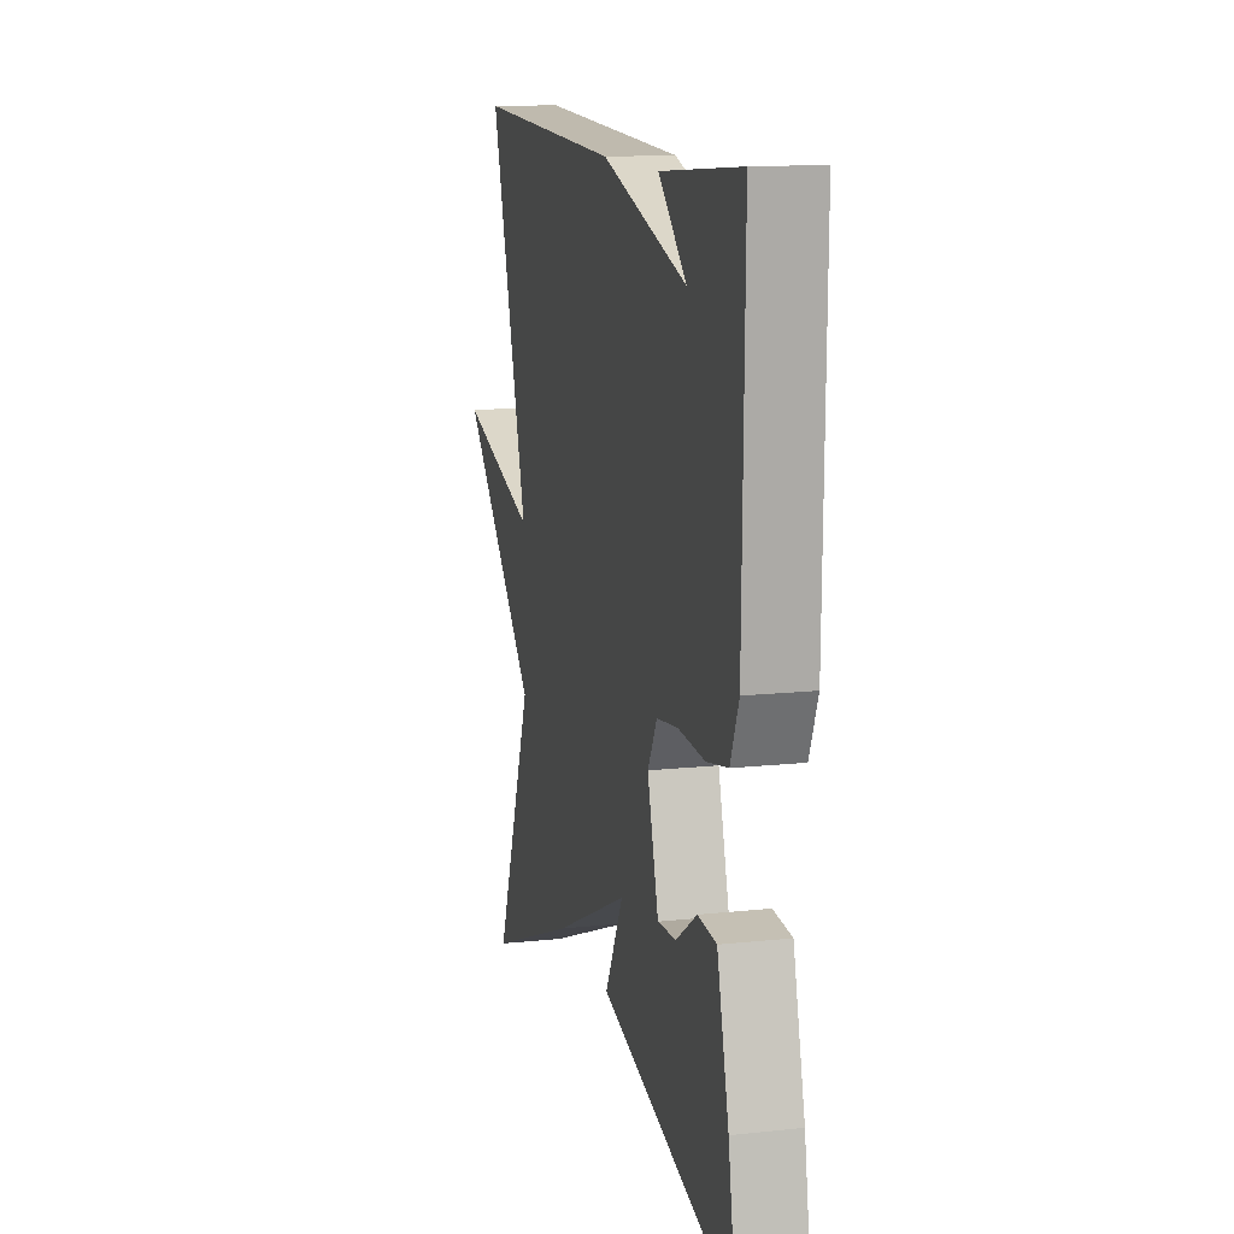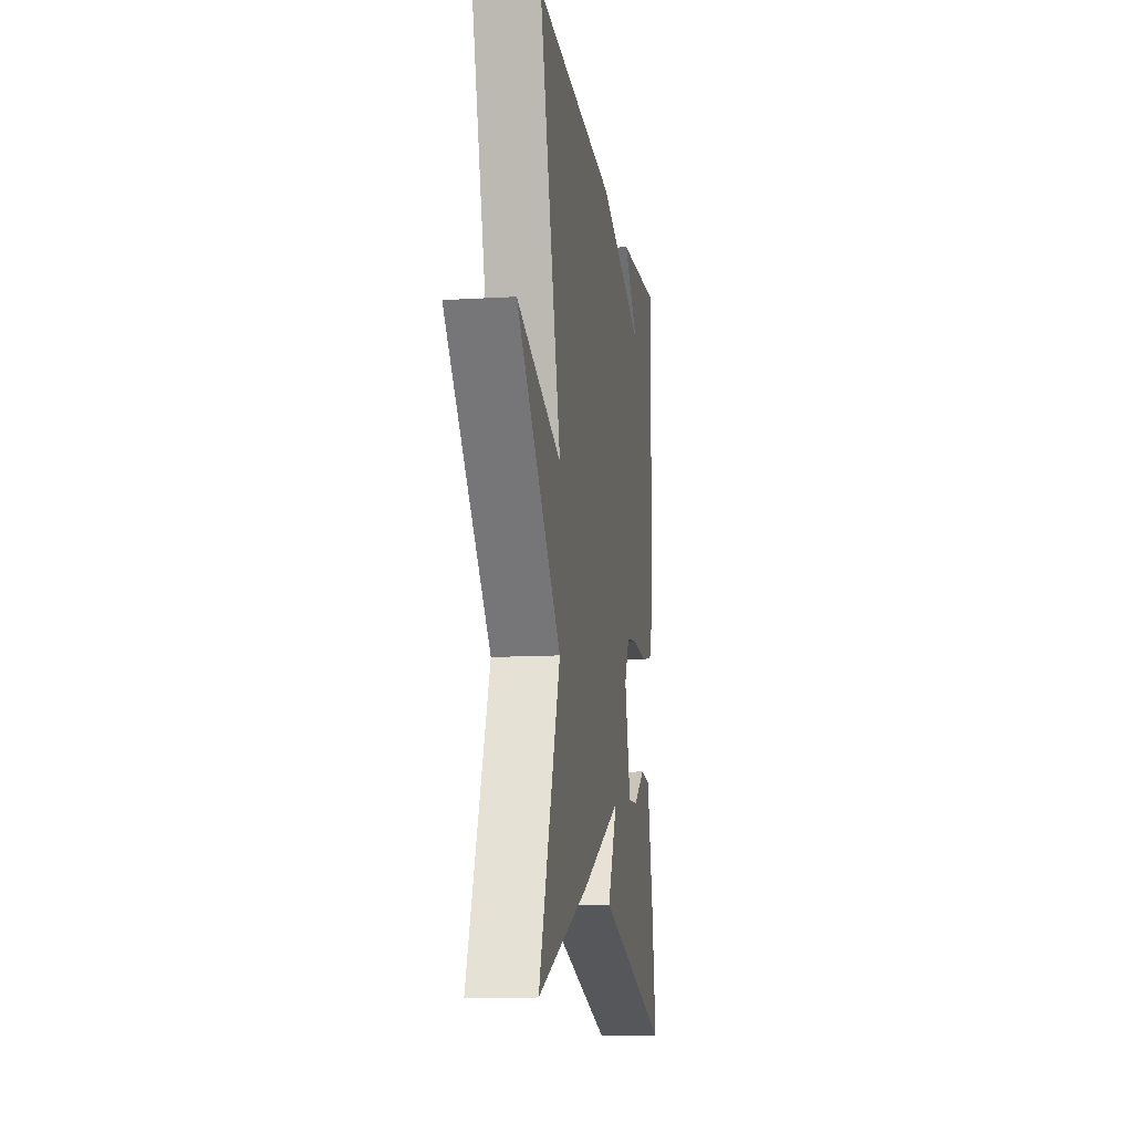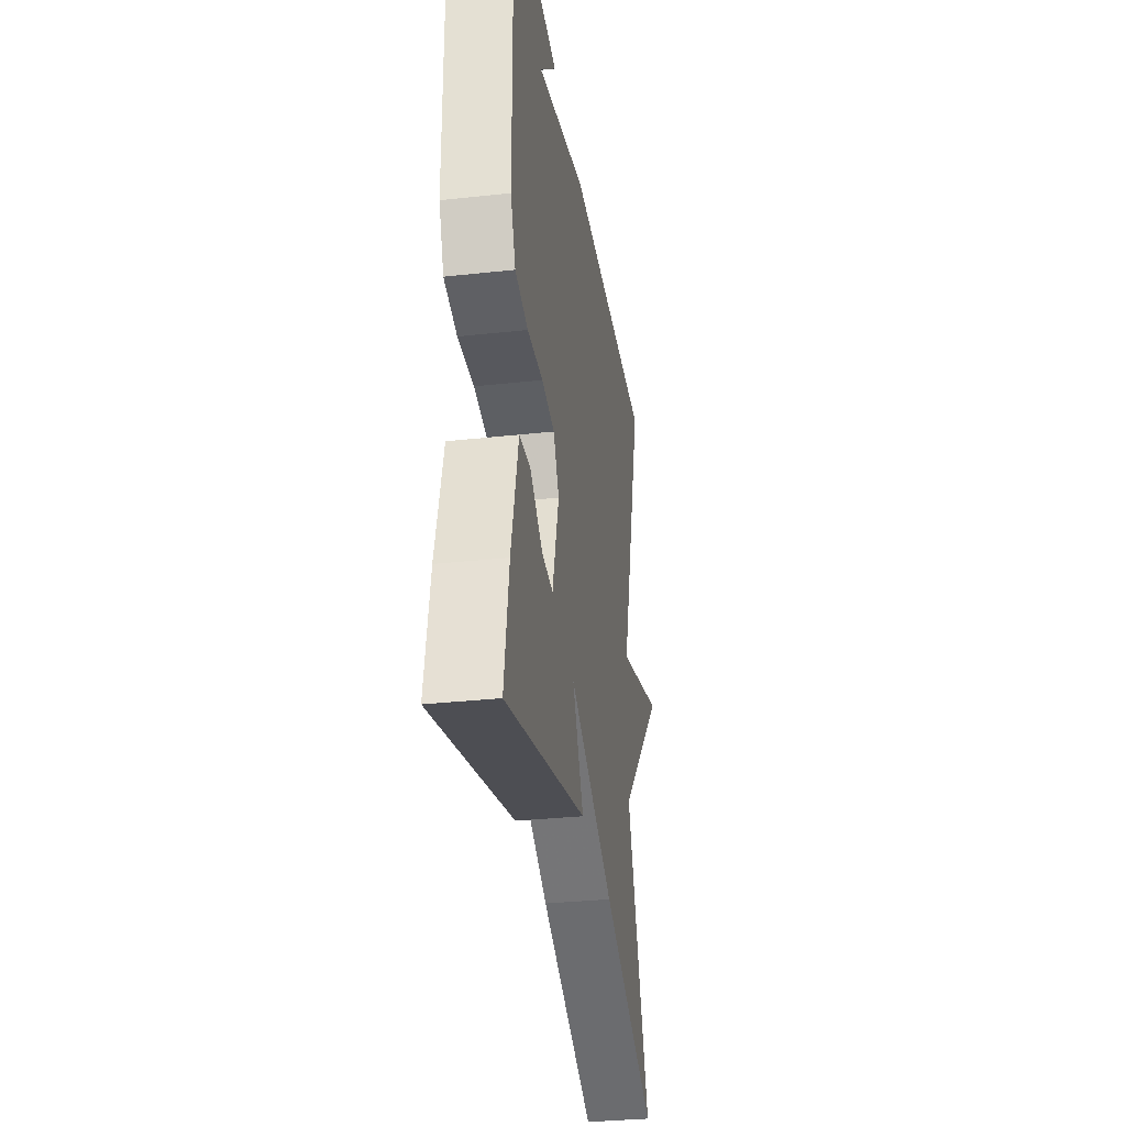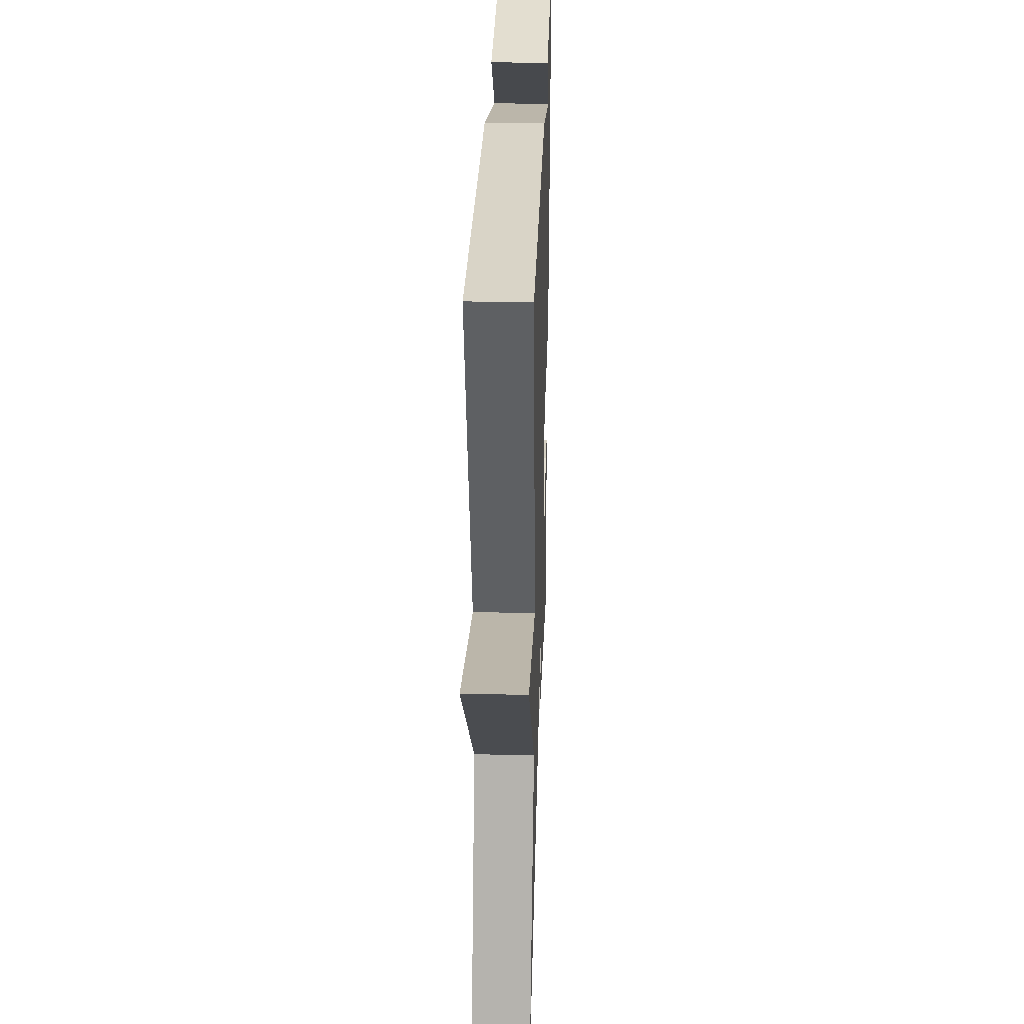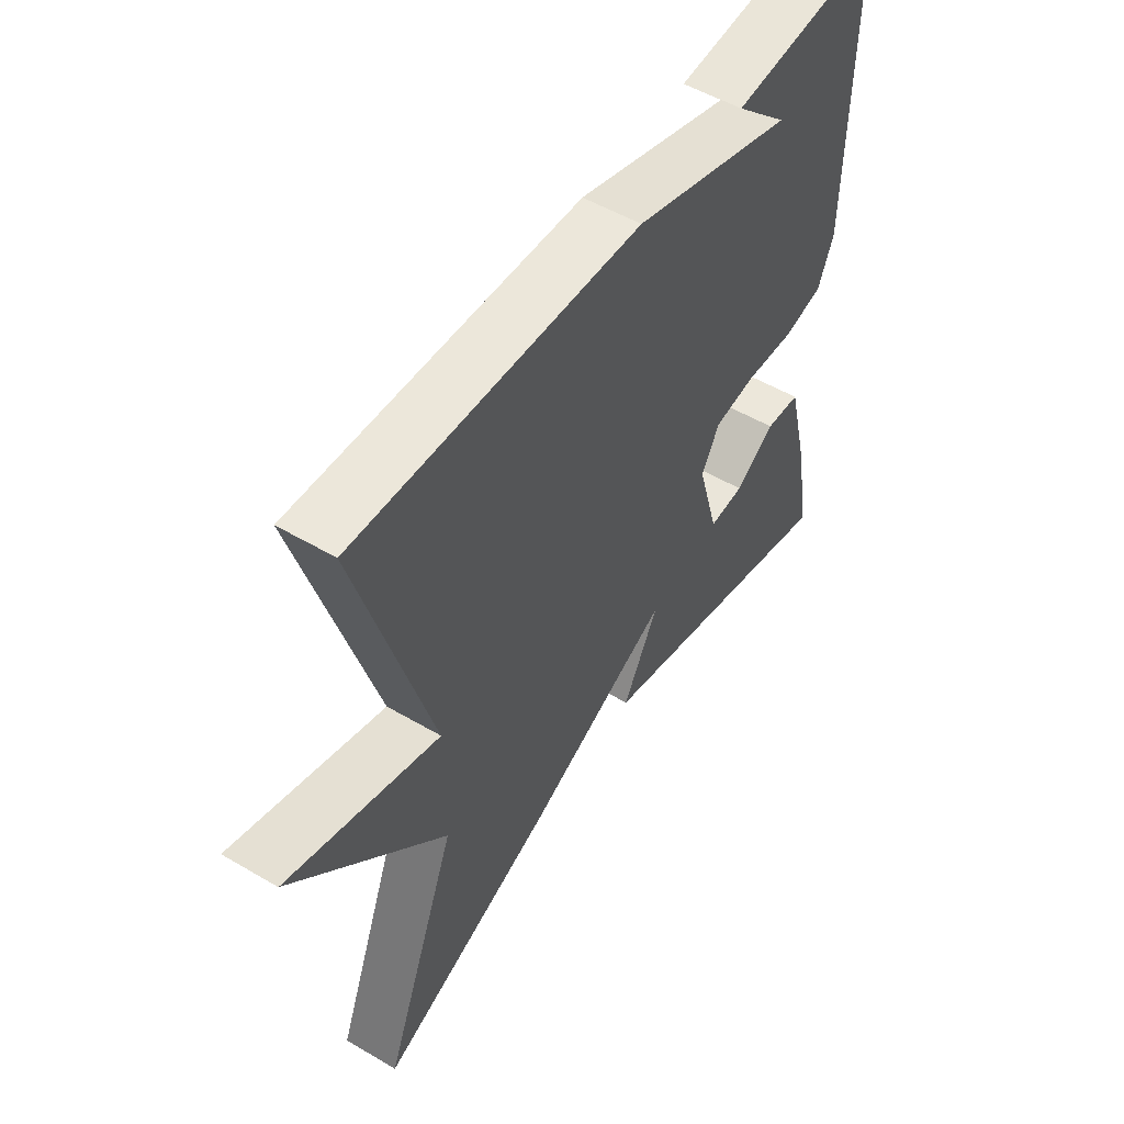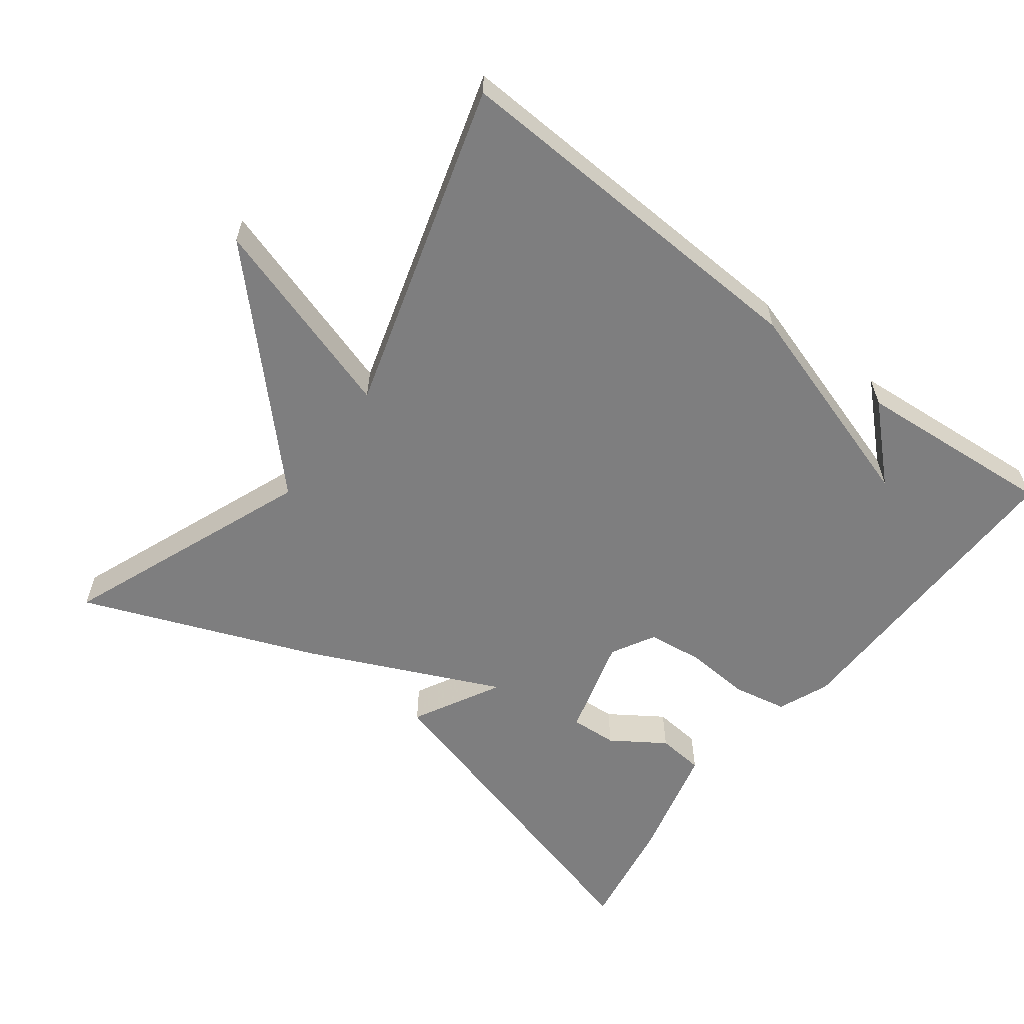
<metadata>
{"format":"obj","ext":"obj","renderer":"f3d","projection":"perspective","resolution":1024,"background":"white","views":[{"elev":13.0,"azim":76.0,"up":"+Z"},{"elev":-12.2,"azim":-81.9,"up":"+Z"},{"elev":-32.6,"azim":98.6,"up":"+Z"},{"elev":31.2,"azim":-88.2,"up":"+Z"},{"elev":52.4,"azim":-57.6,"up":"+Z"},{"elev":-59.4,"azim":-37.3,"up":"+Y"}]}
</metadata>
<code>
v 0.5 0.07 -0.5
v 0.024 0.07 -0.371
v 0.089 0.07 -0.249
v -0.176 0.07 -0.371
v -0.5 0.07 -0.5
v -0.365 0.07 -0.155
v -0.643 0.07 0.131
v -0.365 0.07 0.045
v -0.5 0.07 0.5
v 0.022 0.07 0.477
v 0.319 0.07 0.385
v 0.222 0.07 0.477
v 0.5 0.07 0.5
v 0.494 0.07 0.061
v 0.465 0.07 -0.01
v 0.39 0.07 -0.025
v 0.299 0.07 -0.019
v 0.223 0.07 -0.029
v 0.19 0.07 -0.089
v 0.229 0.07 -0.227
v 0.294 0.07 -0.223
v 0.367 0.07 -0.174
v 0.432 0.07 -0.18
v 0.473 0.07 -0.342
v 0.5 0 -0.5
v 0.024 0 -0.371
v 0.089 0 -0.249
v -0.176 0 -0.371
v -0.5 0 -0.5
v -0.365 0 -0.155
v -0.643 0 0.131
v -0.365 0 0.045
v -0.5 0 0.5
v 0.022 0 0.477
v 0.319 0 0.385
v 0.222 0 0.477
v 0.5 0 0.5
v 0.494 0 0.061
v 0.465 0 -0.01
v 0.39 0 -0.025
v 0.299 0 -0.019
v 0.223 0 -0.029
v 0.19 0 -0.089
v 0.229 0 -0.227
v 0.294 0 -0.223
v 0.367 0 -0.174
v 0.432 0 -0.18
v 0.473 0 -0.342
f 23 24 1
f 22 23 1
f 21 22 1
f 1 2 3
f 21 1 3
f 20 21 3
f 19 20 3
f 4 5 6
f 3 4 6
f 19 3 6
f 18 19 6
f 15 16 17
f 14 15 17
f 13 14 17
f 13 17 18
f 11 12 13
f 11 13 18 6
f 8 9 10 11
f 6 7 8
f 6 8 11
f 25 48 47
f 25 47 46
f 25 46 45
f 27 26 25
f 27 25 45
f 27 45 44
f 27 44 43
f 30 29 28
f 30 28 27
f 30 27 43
f 30 43 42
f 41 40 39
f 41 39 38
f 41 38 37
f 42 41 37
f 37 36 35
f 30 42 37 35
f 35 34 33 32
f 32 31 30
f 35 32 30
f 1 25 26 2
f 2 26 27 3
f 3 27 28 4
f 4 28 29 5
f 5 29 30 6
f 6 30 31 7
f 7 31 32 8
f 8 32 33 9
f 9 33 34 10
f 10 34 35 11
f 11 35 36 12
f 12 36 37 13
f 13 37 38 14
f 14 38 39 15
f 15 39 40 16
f 16 40 41 17
f 17 41 42 18
f 18 42 43 19
f 19 43 44 20
f 20 44 45 21
f 21 45 46 22
f 22 46 47 23
f 23 47 48 24
f 24 48 25 1

</code>
